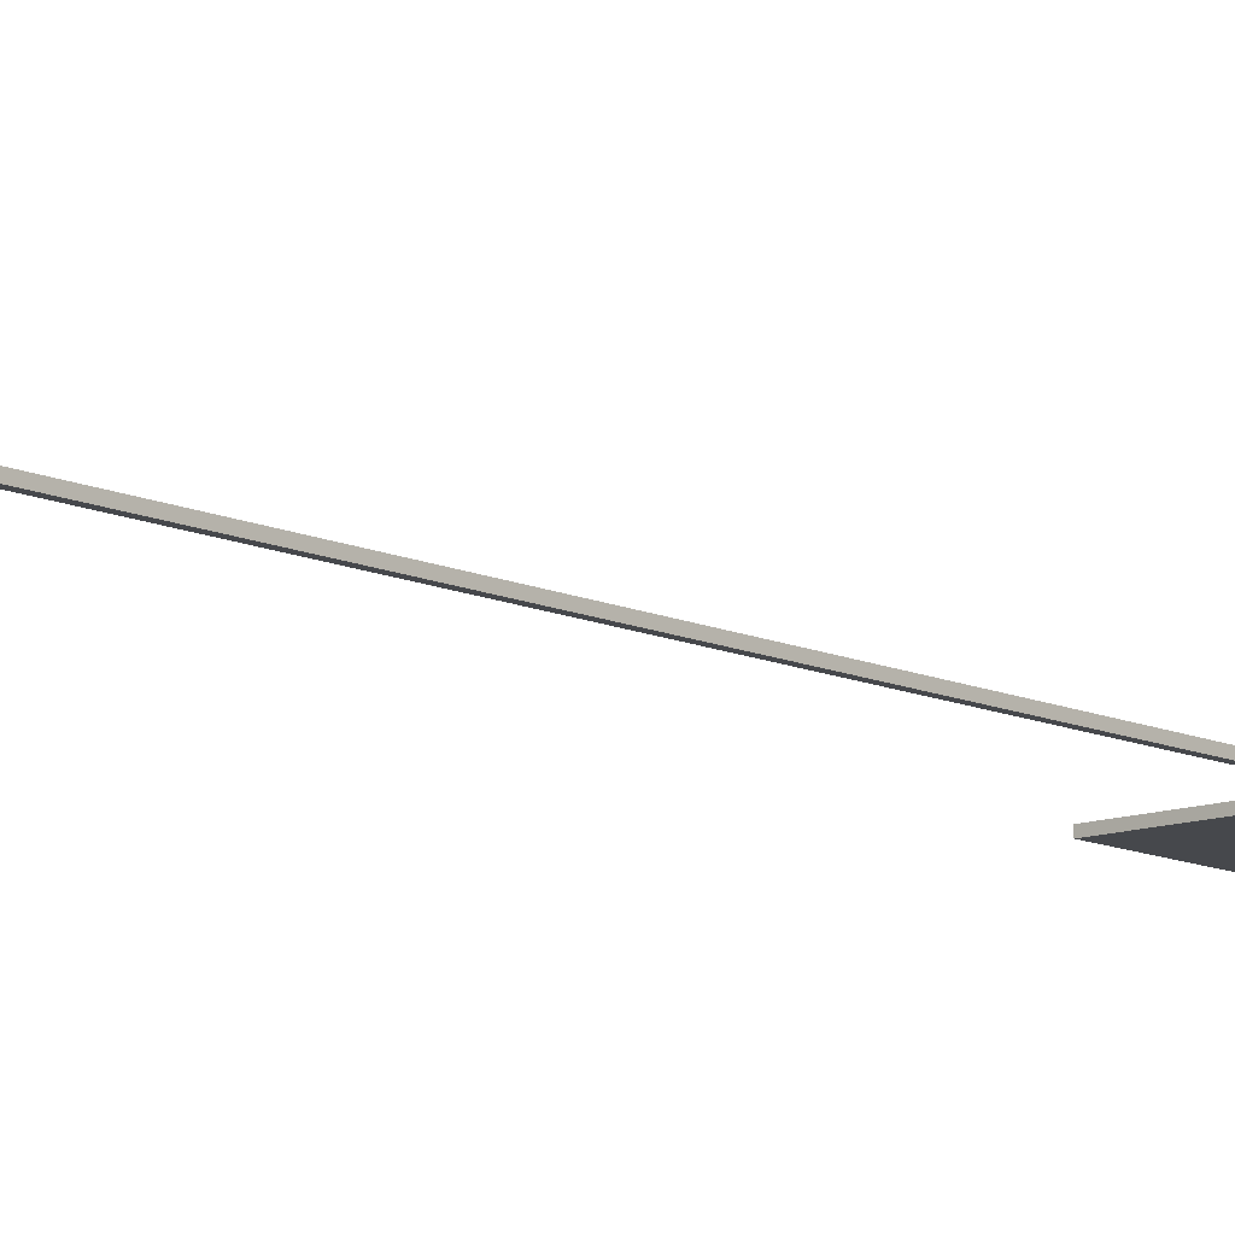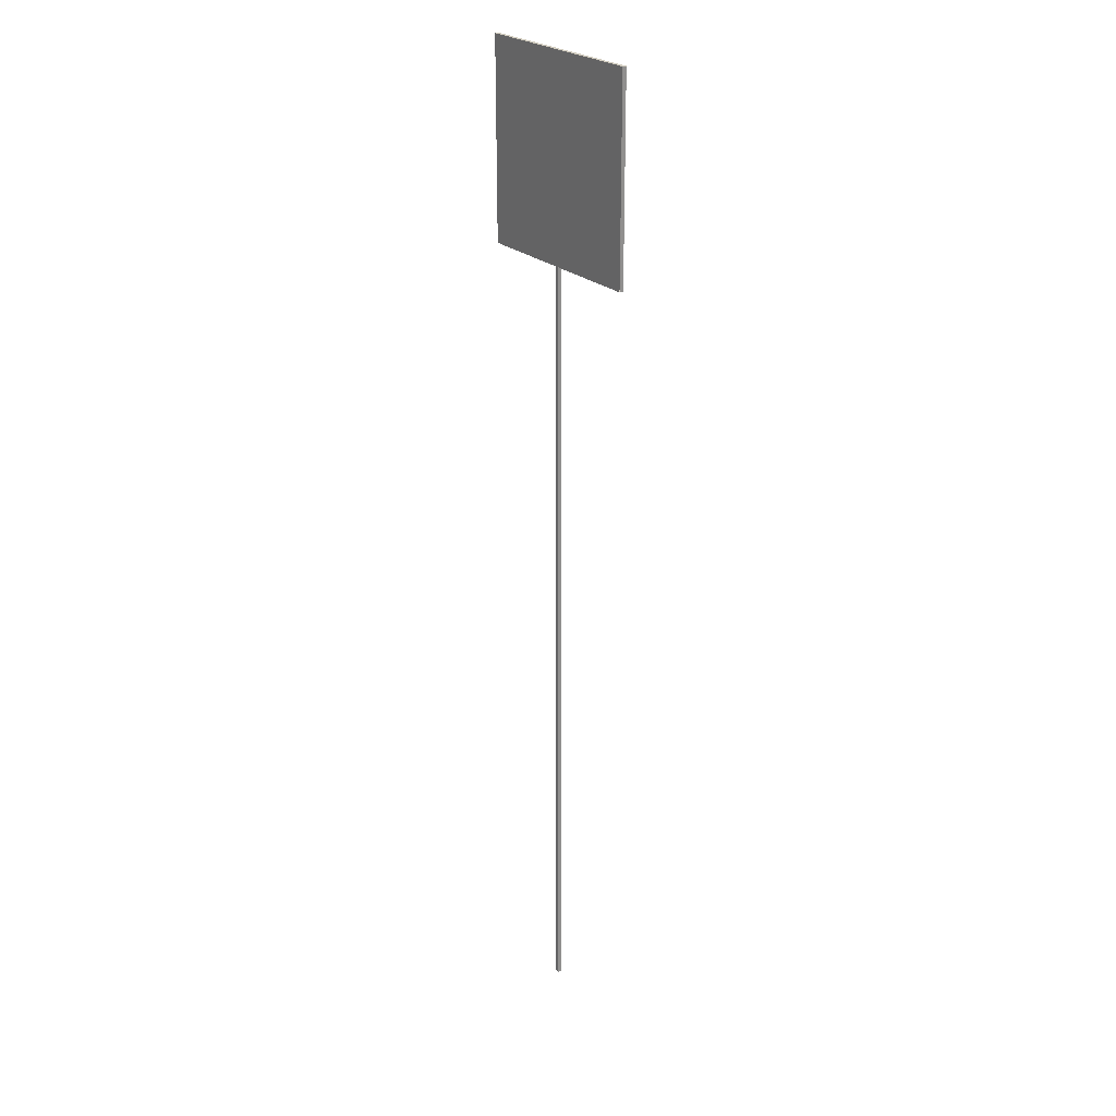
<metadata>
{"format":"obj","ext":"obj","renderer":"f3d","projection":"perspective","resolution":1024,"background":"white","views":[{"elev":-11.4,"azim":41.3,"up":"+Z"},{"elev":24.6,"azim":55.3,"up":"+Y"}]}
</metadata>
<code>
g Mesh1 Group1 Model
v 10 0 -10
v 0 3.948e-14 -1.41e-15
v 0 0 -10
f 1 2 3
v 10 3.948e-14 -0
f 2 1 4
v 10 2000 -7.772e-12
f 1 5 4
v 10 2000 -10
f 5 1 6
v 0 2000 -10
f 1 7 6
f 7 1 3
v 0 2000 -7.773e-12
f 3 8 7
f 8 3 2
f 2 5 8
f 5 2 4
f 5 7 8
f 7 5 6
g Mesh2 Group3 Group2 Model
v -247.3 2000 -10
v -247.3 2500 -9.606e-12
v -247.3 2500 -10
f 9 10 11
v -247.3 2000 -7.663e-12
f 10 9 12
v 252.7 2000 -7.879e-12
f 9 13 12
v 252.7 2000 -10
f 13 9 14
v 252.7 2500 -10
f 15 13 14
v 252.7 2500 -9.822e-12
f 13 15 16
f 15 10 16
f 10 15 11
g Mesh3 Group2 Model
v -247.3 2000 -10
v 252.7 2000 -10
f 15 17 18
v -247.3 2500 -10
f 17 15 19
g Mesh4 Group2 Model
v -247.3 2000 -7.668e-12
v 251.6 2000 -7.668e-12
v -247.3 2500 7.45e-06
f 20 21 22
v 251.6 2500 7.45e-06
f 23 22 21

</code>
